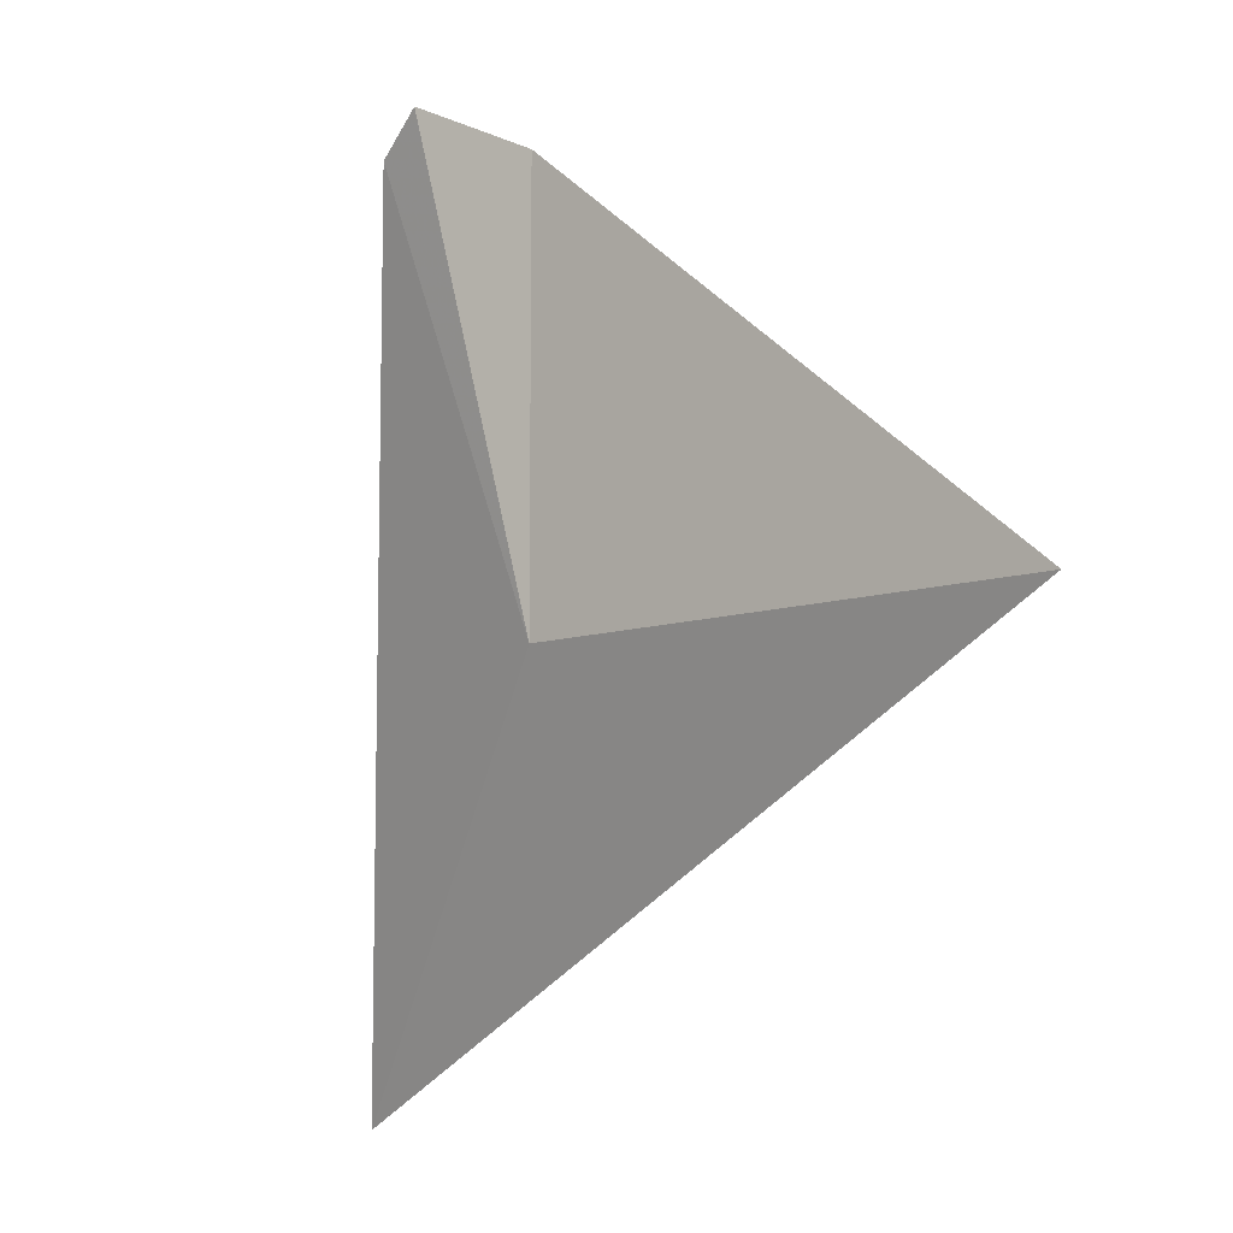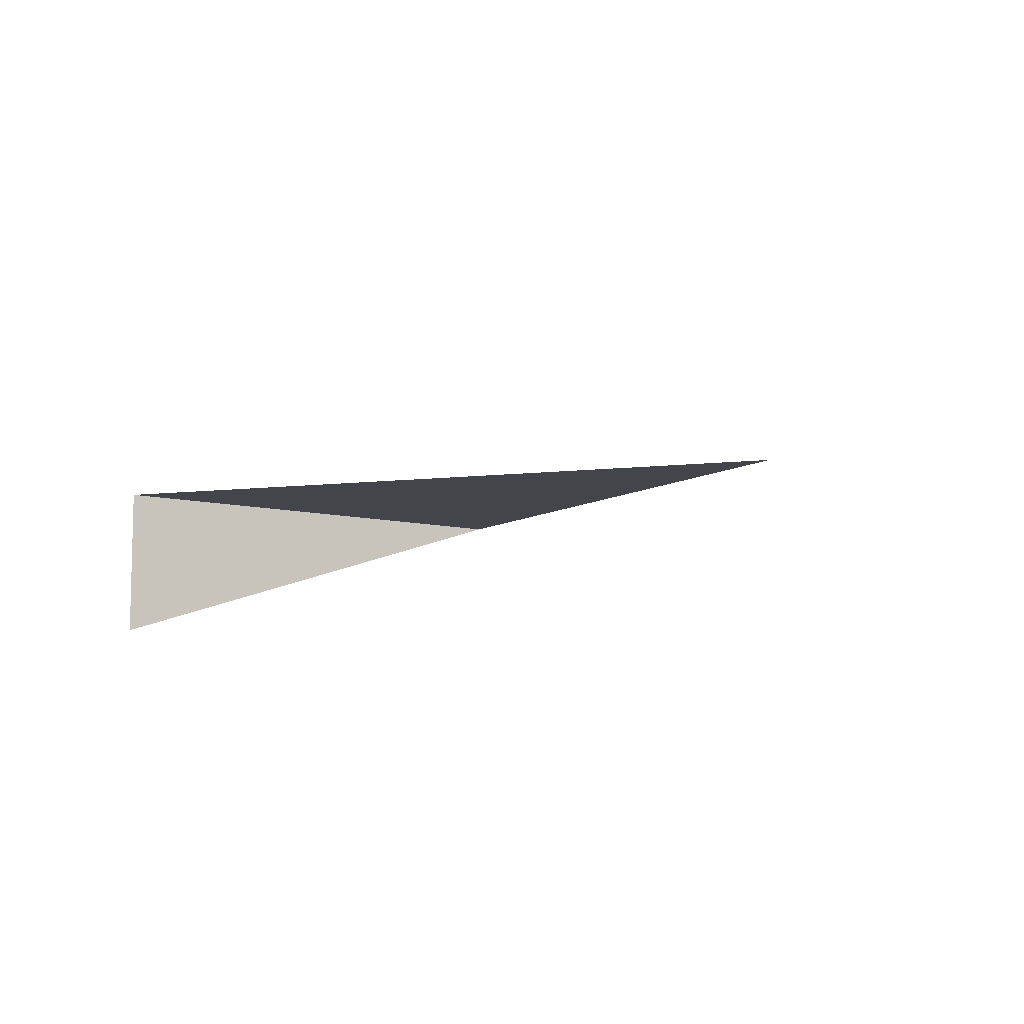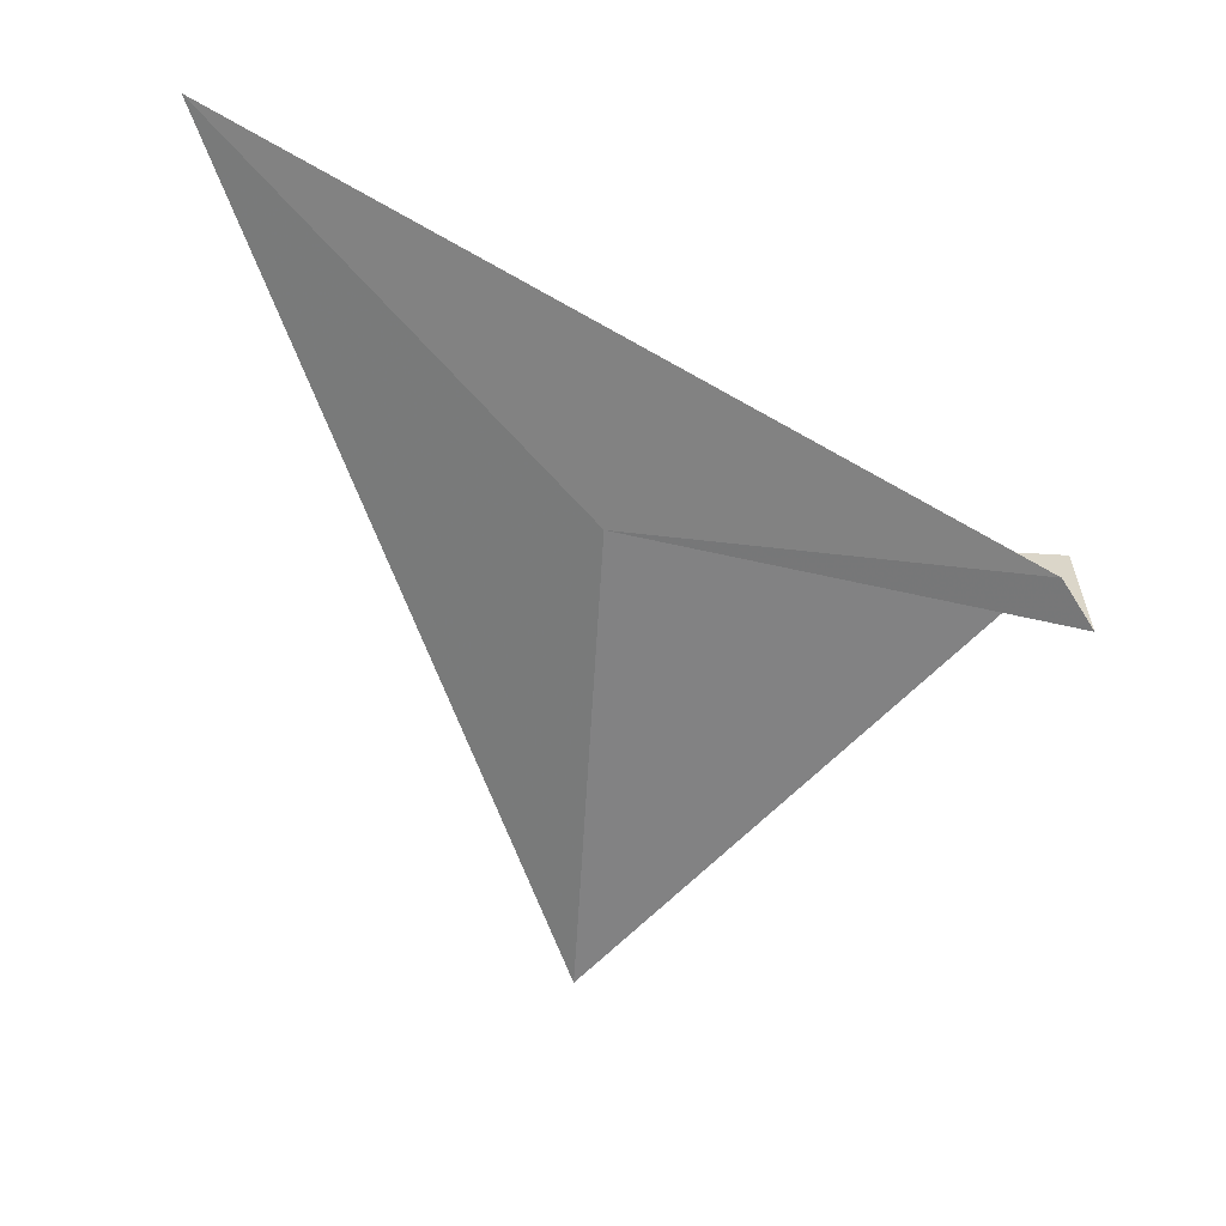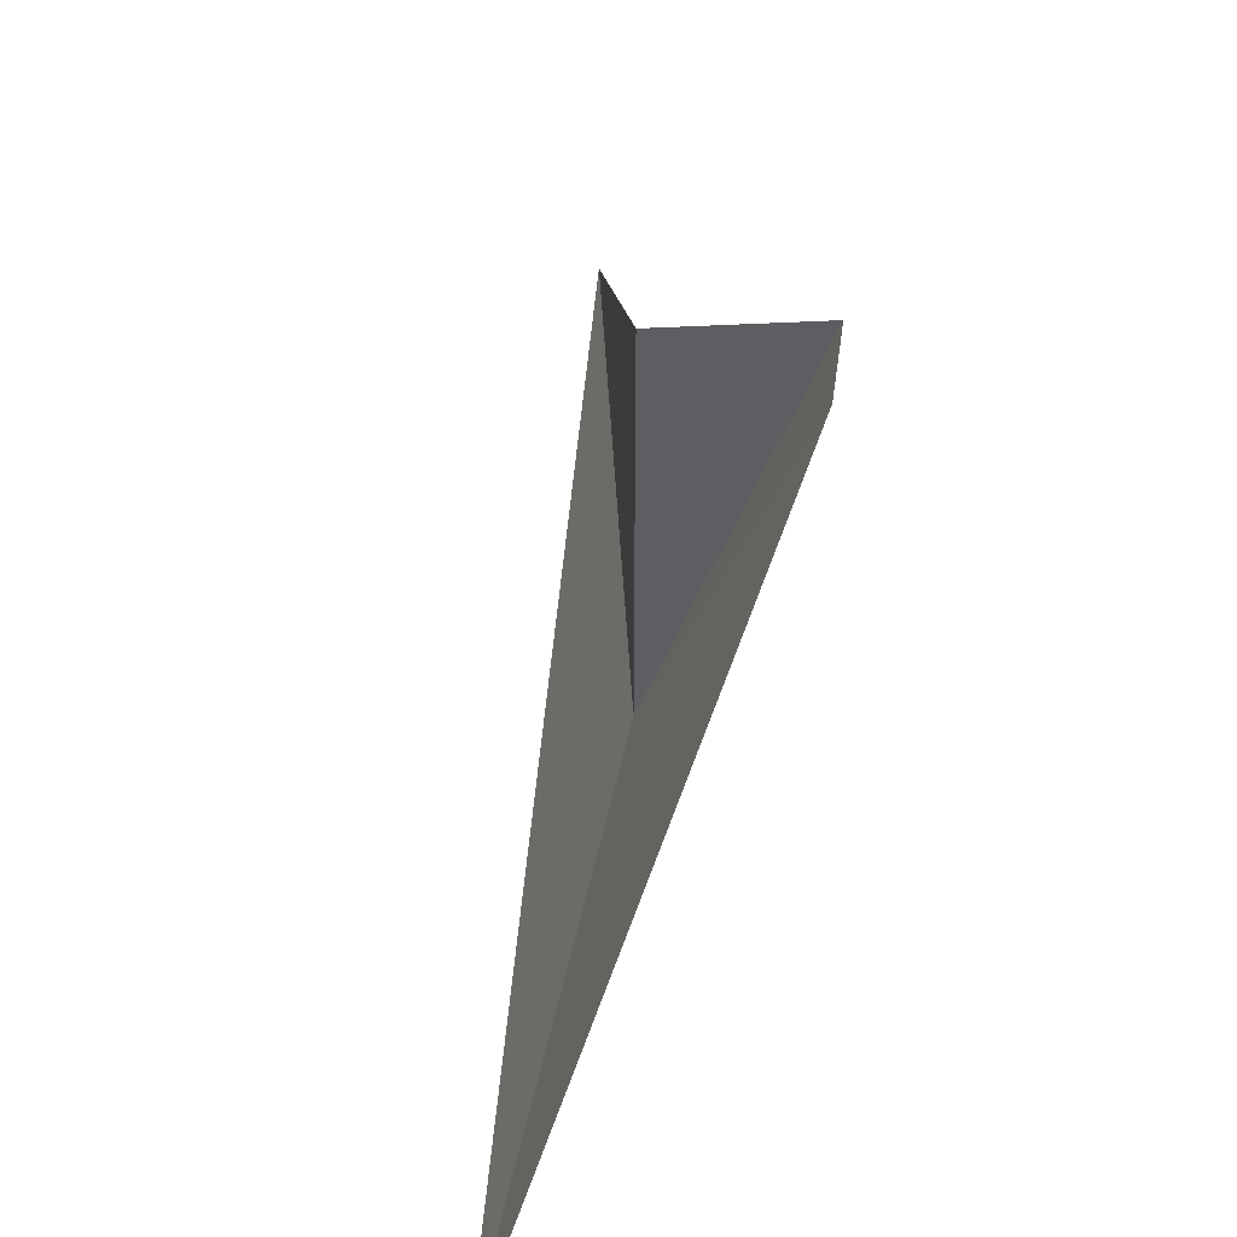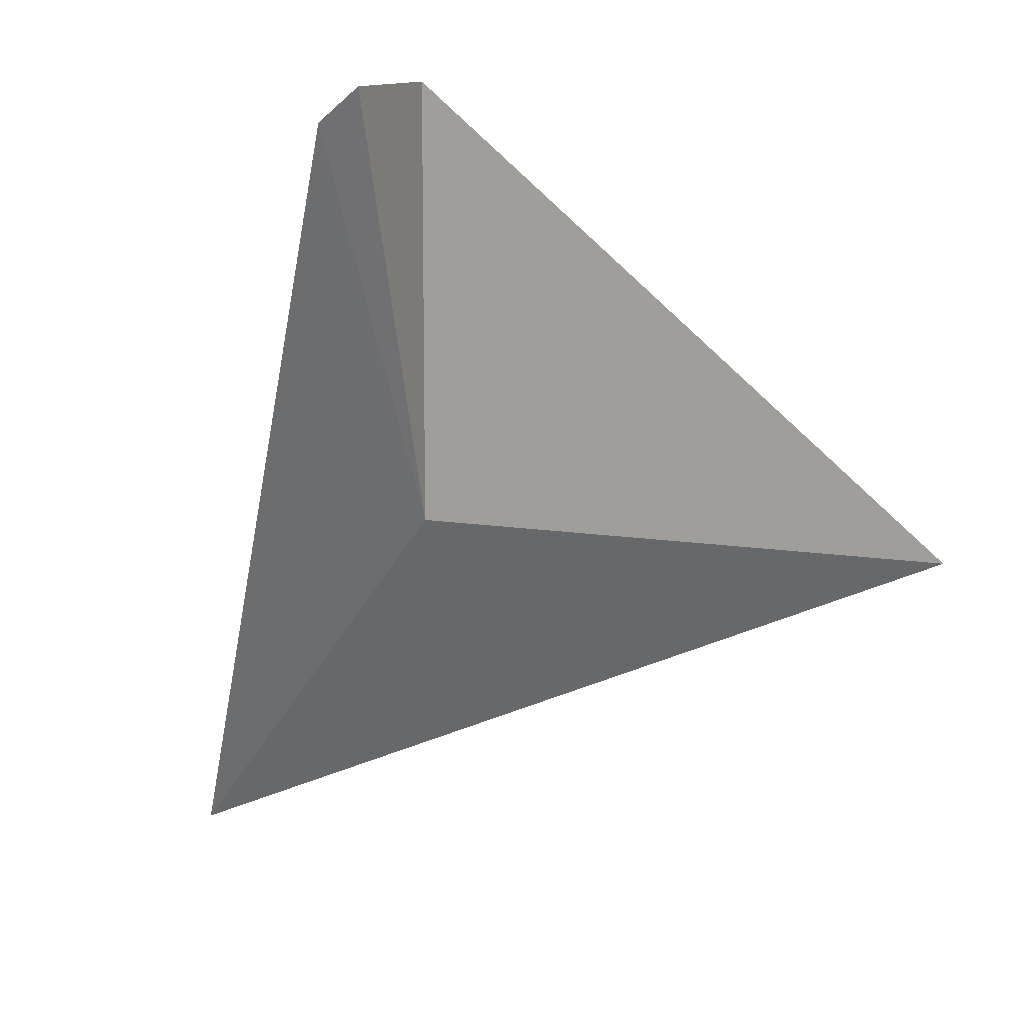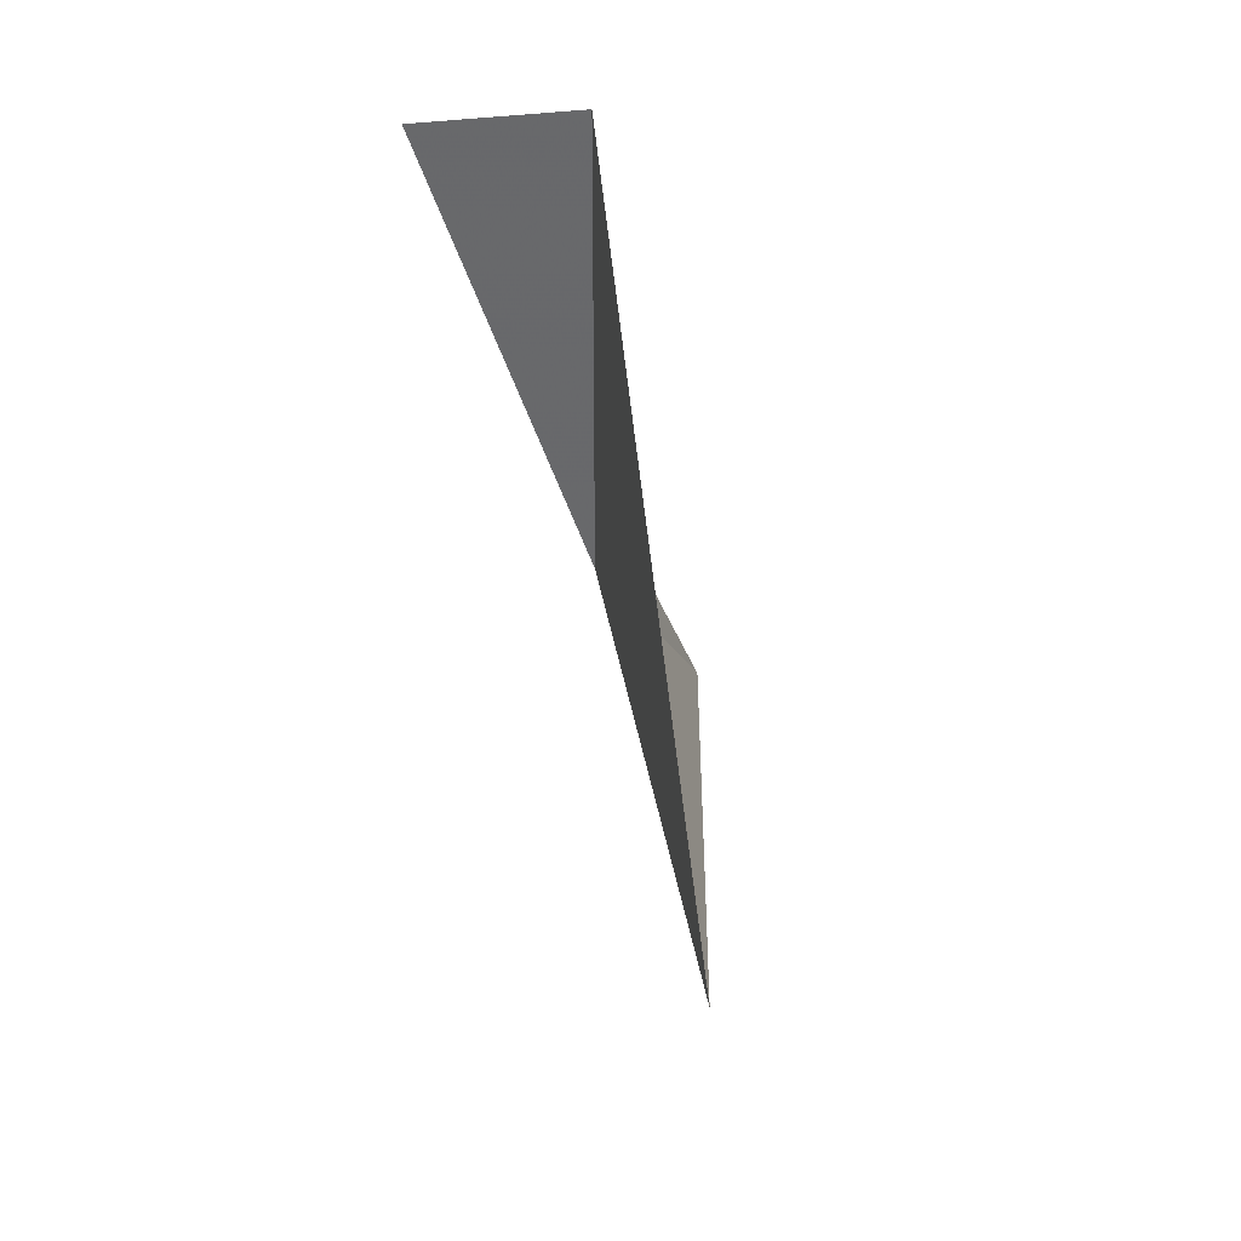
<metadata>
{"format":"obj","ext":"obj","renderer":"f3d","projection":"perspective","resolution":1024,"background":"white","views":[{"elev":-9.6,"azim":40.8,"up":"+Z"},{"elev":-9.3,"azim":56.7,"up":"+Y"},{"elev":-60.8,"azim":-93.5,"up":"+Y"},{"elev":50.0,"azim":-93.3,"up":"+Z"},{"elev":11.9,"azim":21.7,"up":"+Z"},{"elev":37.9,"azim":80.7,"up":"+Z"}]}
</metadata>
<code>
v -7 9.5 26.17
v -9.934 10.86 22.69
v -2.5 9.5 26.17
v -7 8.262 29.9
v -7.398 8.353 29.6
v -7 9.5 29.9
f 1 5 4
f 1 2 5
f 1 4 6
f 1 3 2
f 1 6 3

</code>
